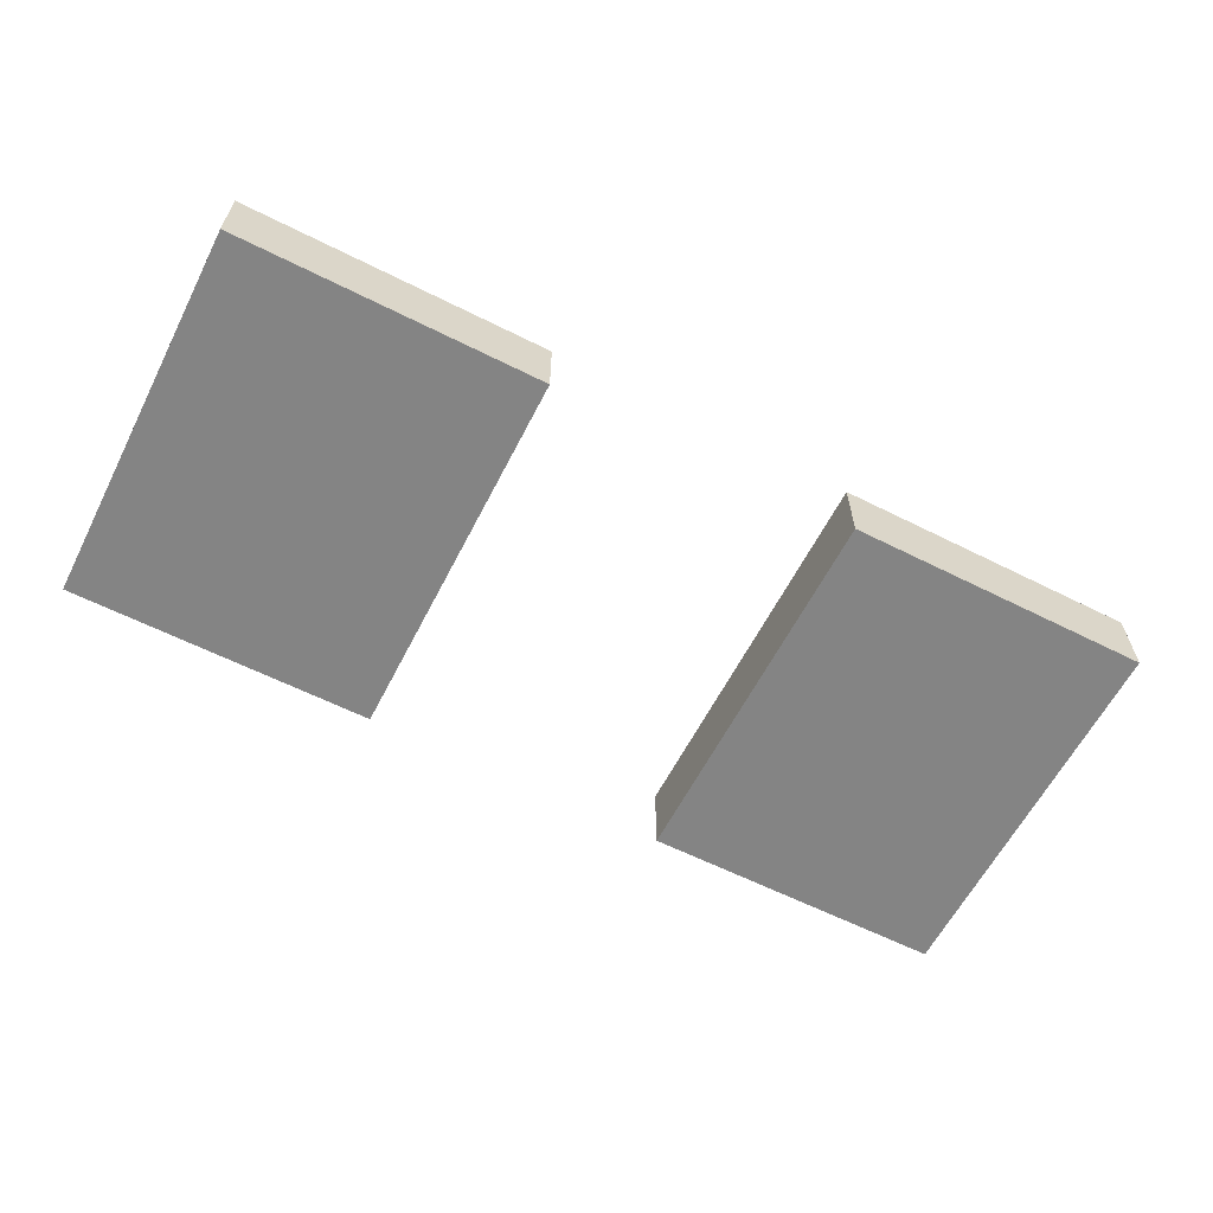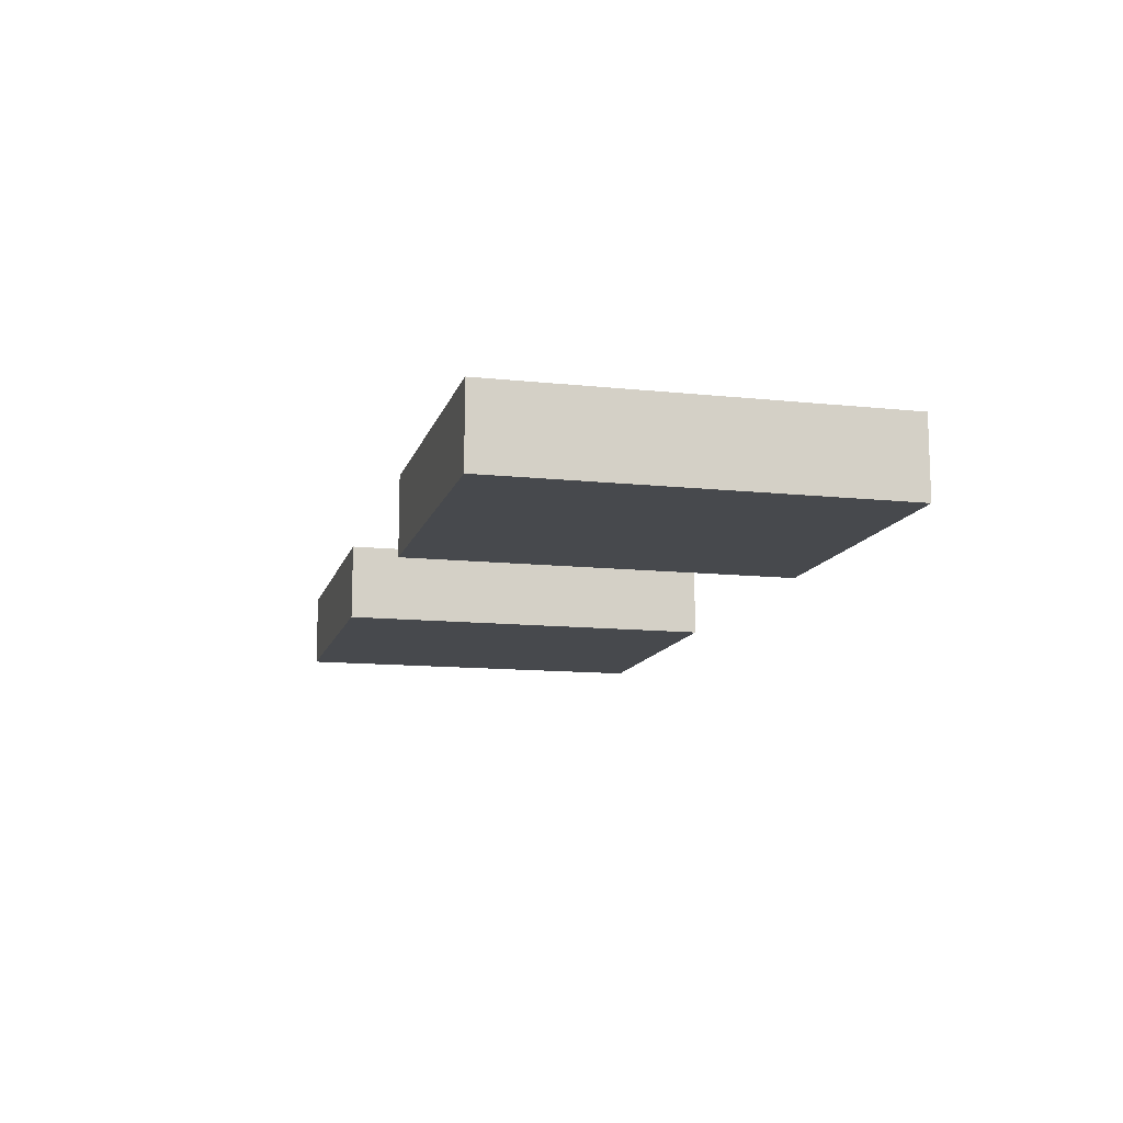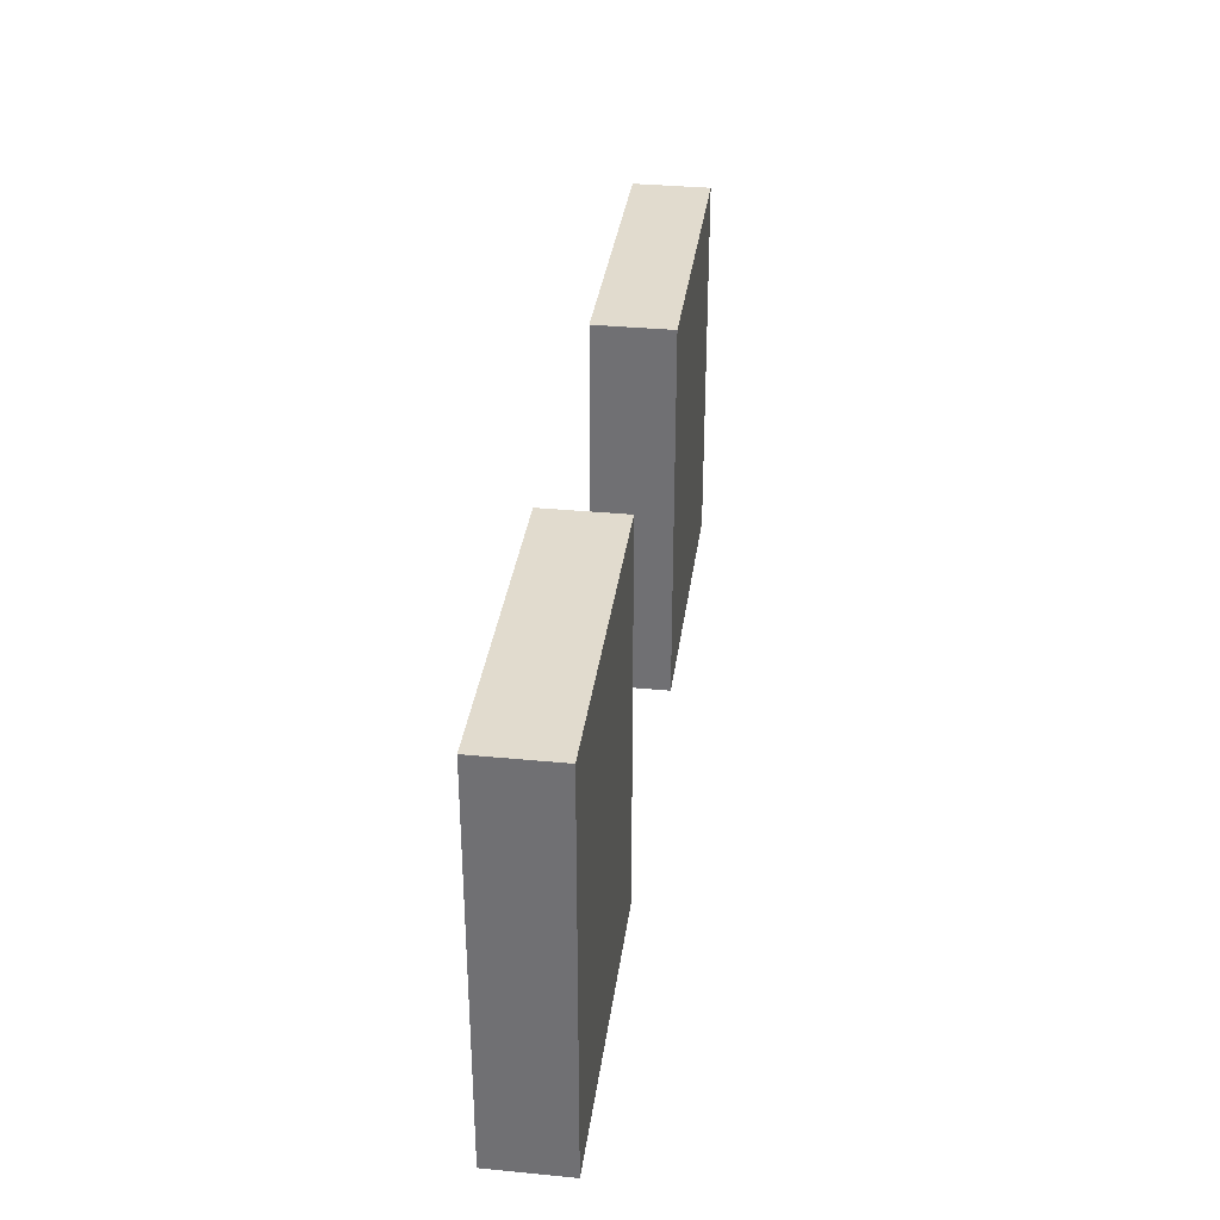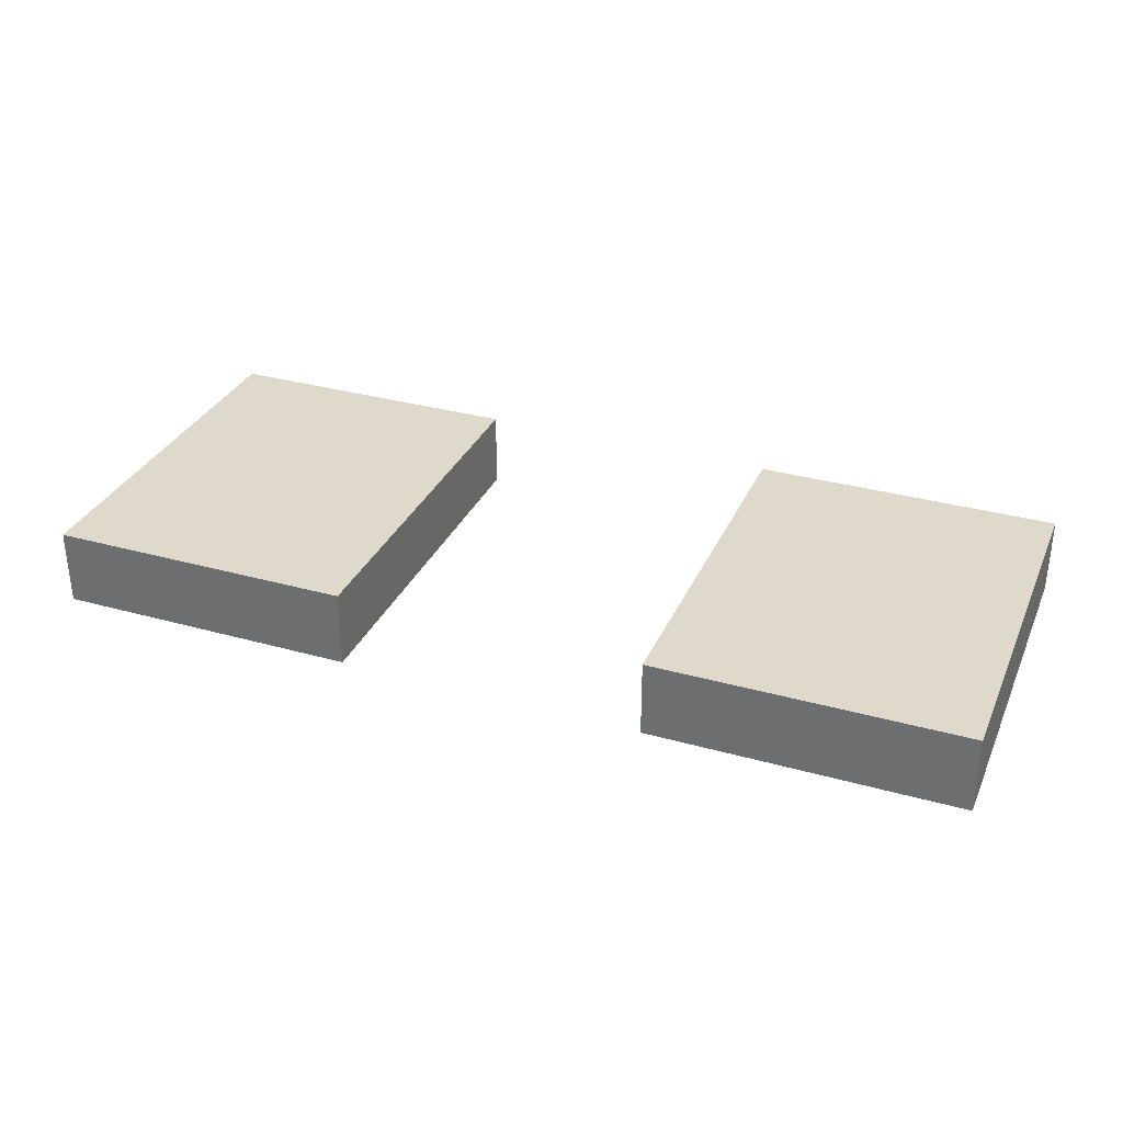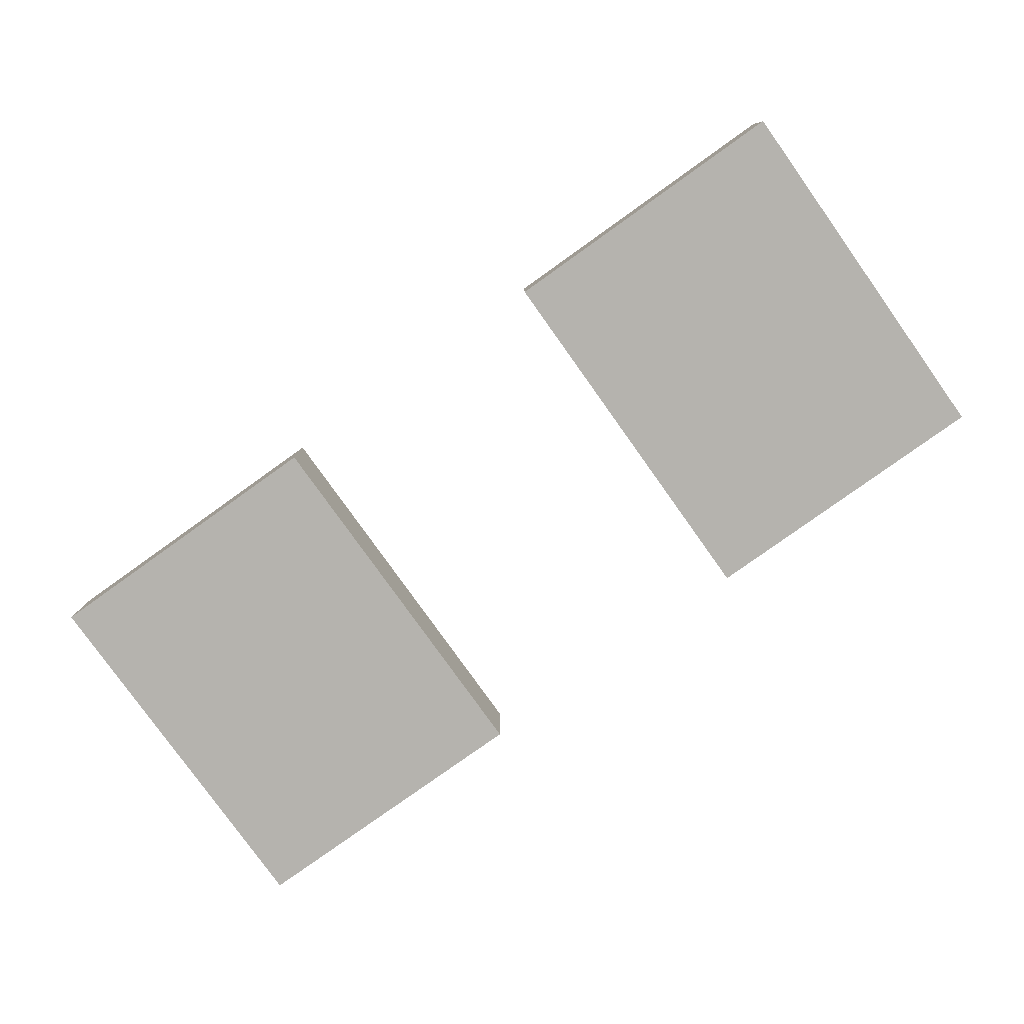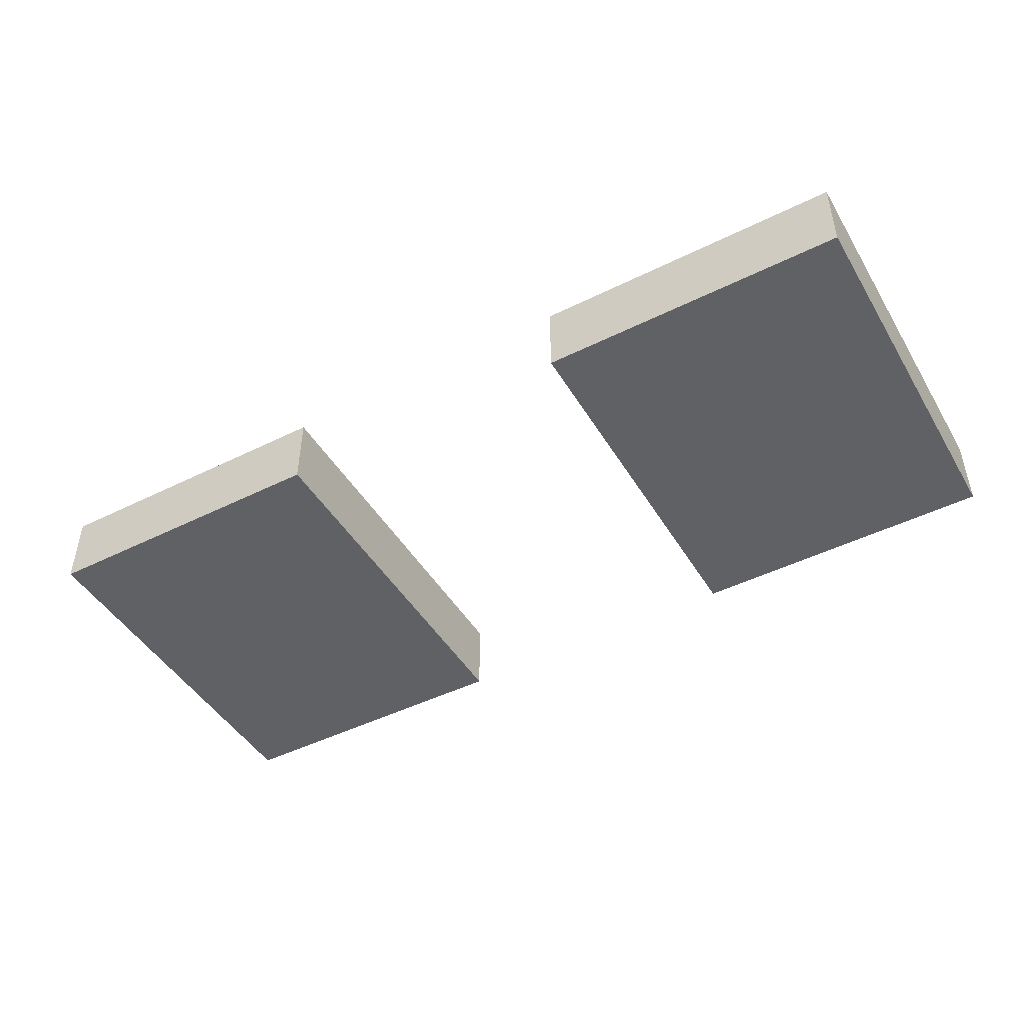
<metadata>
{"format":"obj","ext":"obj","renderer":"f3d","projection":"perspective","resolution":1024,"background":"white","views":[{"elev":-61.3,"azim":-27.1,"up":"+Y"},{"elev":-12.2,"azim":-104.1,"up":"+Y"},{"elev":33.9,"azim":97.5,"up":"+Z"},{"elev":32.3,"azim":21.4,"up":"+Y"},{"elev":-79.9,"azim":-144.5,"up":"+Y"},{"elev":-46.4,"azim":29.5,"up":"+Y"}]}
</metadata>
<code>
o StarMarine_ThrusterFire
v -0.6 -0.05 0.25
v -0.6 -0.05 -0.25
v -0.6 0.05 0.25
v -0.6 0.05 -0.25
v 0.2 -0.05 0.25
v 0.2 -0.05 -0.25
v 0.2 0.05 0.25
v 0.2 0.05 -0.25
v -0.2 -0.05 0.25
v -0.2 -0.05 -0.25
v -0.2 0.05 0.25
v -0.2 0.05 -0.25
v 0.6 -0.05 0.25
v 0.6 -0.05 -0.25
v 0.6 0.05 0.25
v 0.6 0.05 -0.25
v -0.6 -0.05 0.25
v -0.6 0.05 0.25
v -0.2 -0.05 0.25
v -0.2 0.05 0.25
v 0.2 -0.05 0.25
v 0.2 0.05 0.25
v 0.6 -0.05 0.25
v 0.6 0.05 0.25
v -0.6 -0.05 -0.25
v -0.6 0.05 -0.25
v -0.2 -0.05 -0.25
v -0.2 0.05 -0.25
v 0.2 -0.05 -0.25
v 0.2 0.05 -0.25
v 0.6 -0.05 -0.25
v 0.6 0.05 -0.25
v -0.6 -0.05 0.25
v -0.2 -0.05 0.25
v 0.2 -0.05 0.25
v 0.6 -0.05 0.25
v -0.6 -0.05 -0.25
v -0.2 -0.05 -0.25
v 0.2 -0.05 -0.25
v 0.6 -0.05 -0.25
v -0.6 0.05 0.25
v -0.2 0.05 0.25
v 0.2 0.05 0.25
v 0.6 0.05 0.25
v -0.6 0.05 -0.25
v -0.2 0.05 -0.25
v 0.2 0.05 -0.25
v 0.6 0.05 -0.25
f 3 2 1
f 4 2 3
f 7 6 5
f 8 6 7
f 9 10 11
f 11 10 12
f 13 14 15
f 15 14 16
f 19 18 17
f 20 18 19
f 23 22 21
f 24 22 23
f 25 26 27
f 27 26 28
f 29 30 31
f 31 30 32
f 37 34 33
f 38 34 37
f 39 36 35
f 40 36 39
f 41 42 45
f 45 42 46
f 43 44 47
f 47 44 48

</code>
